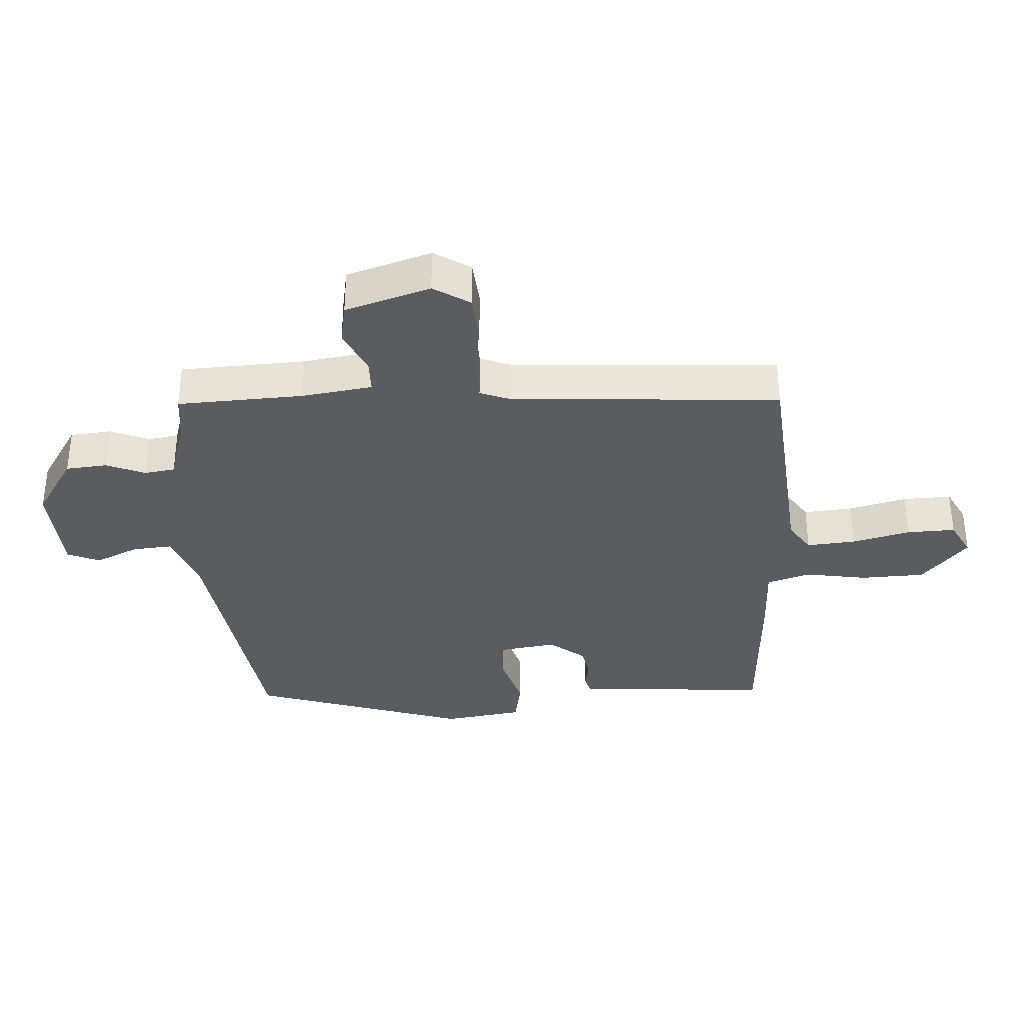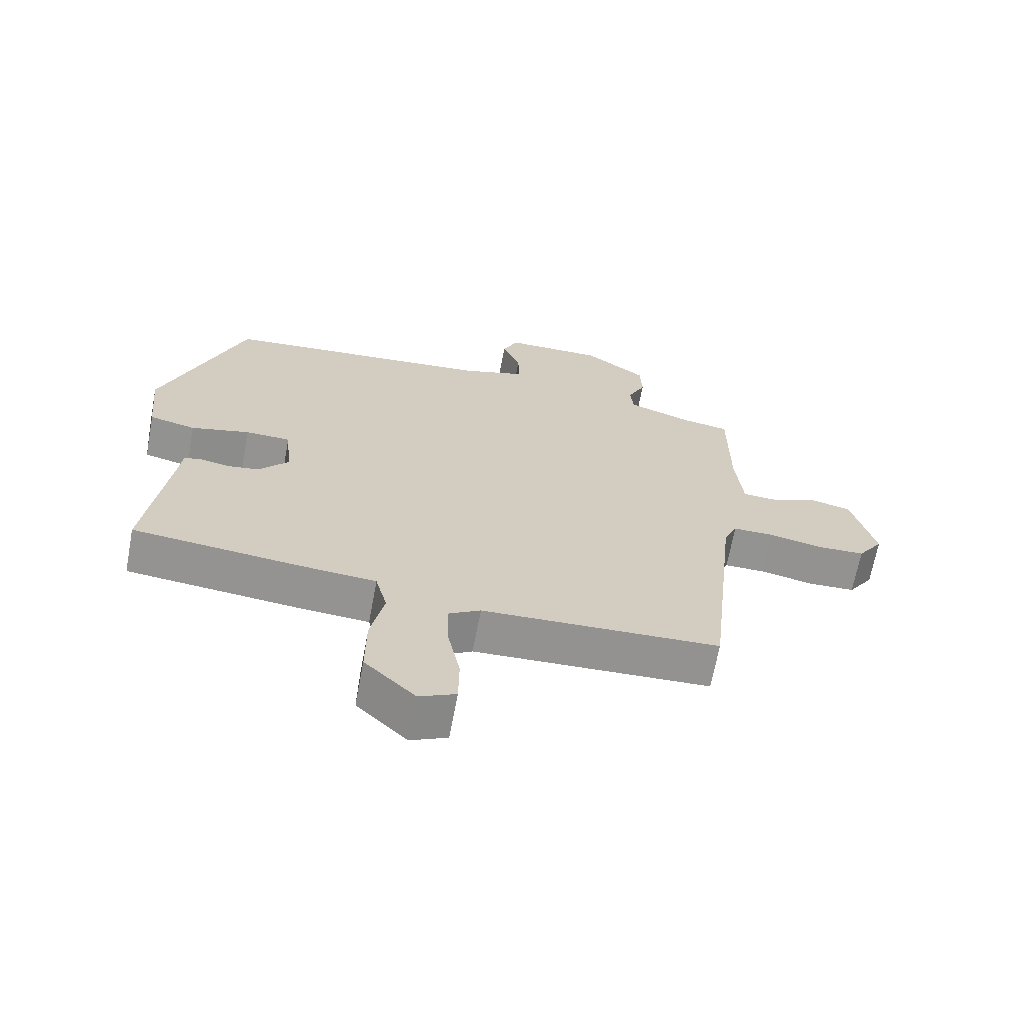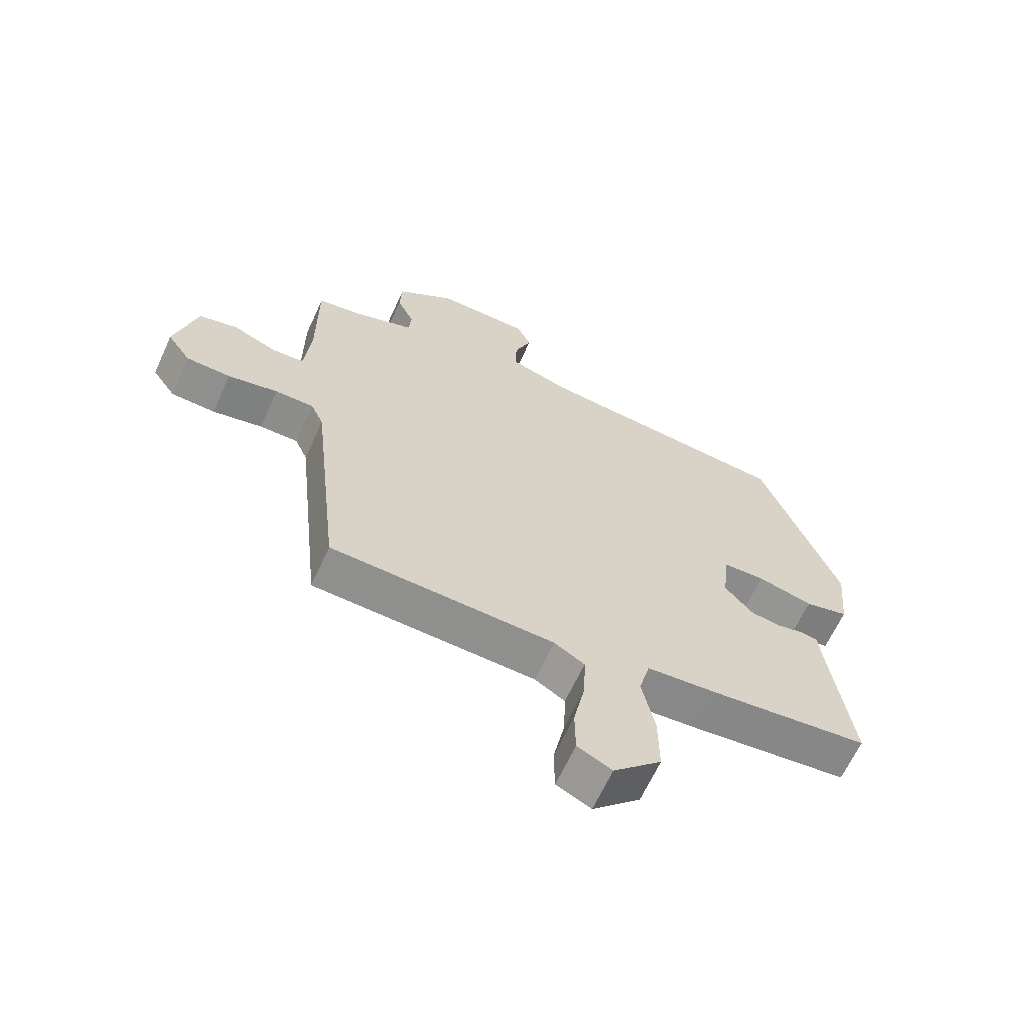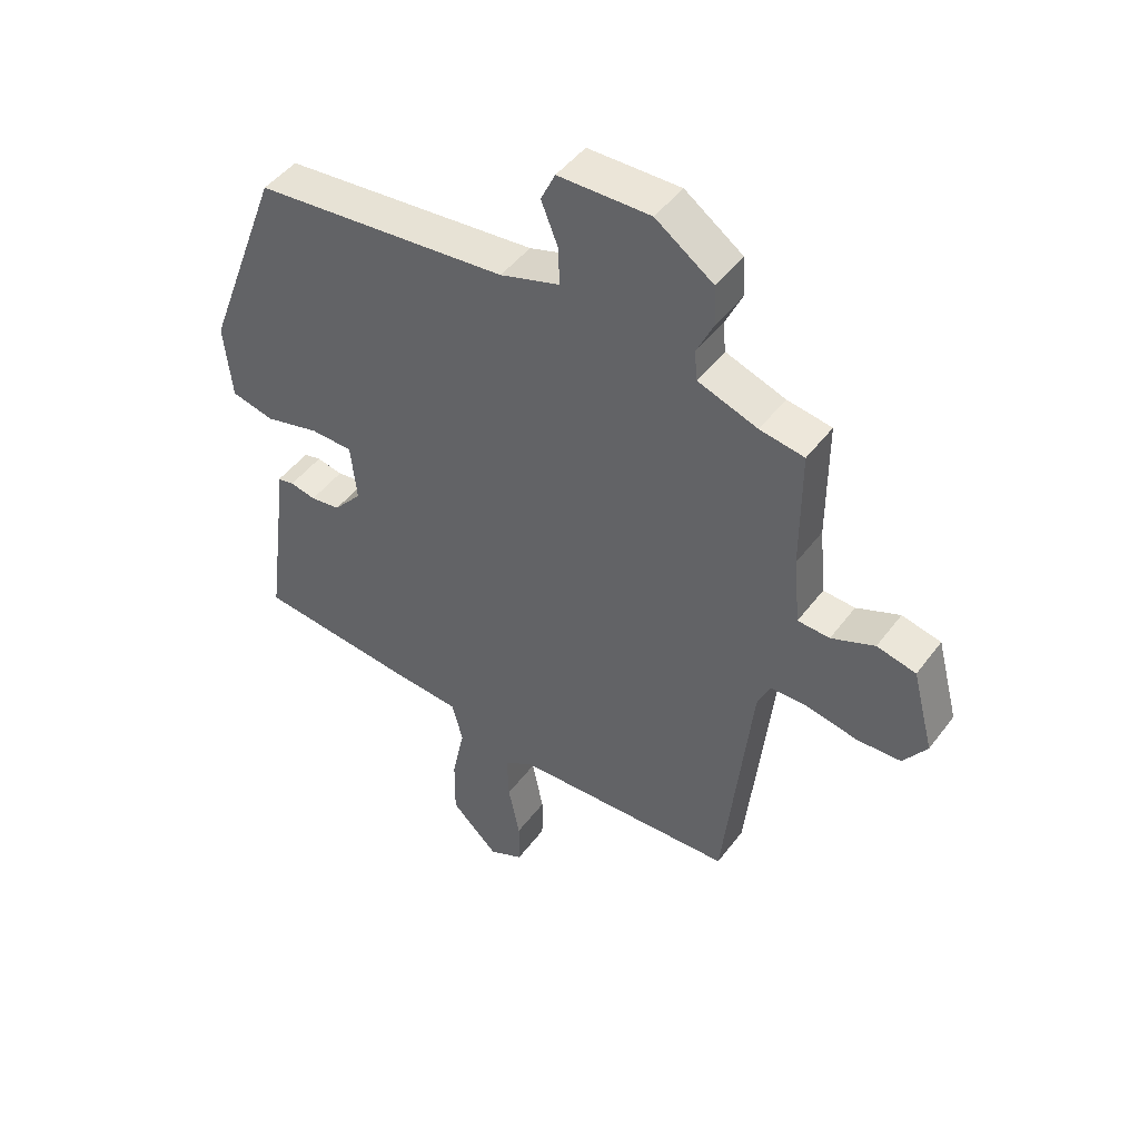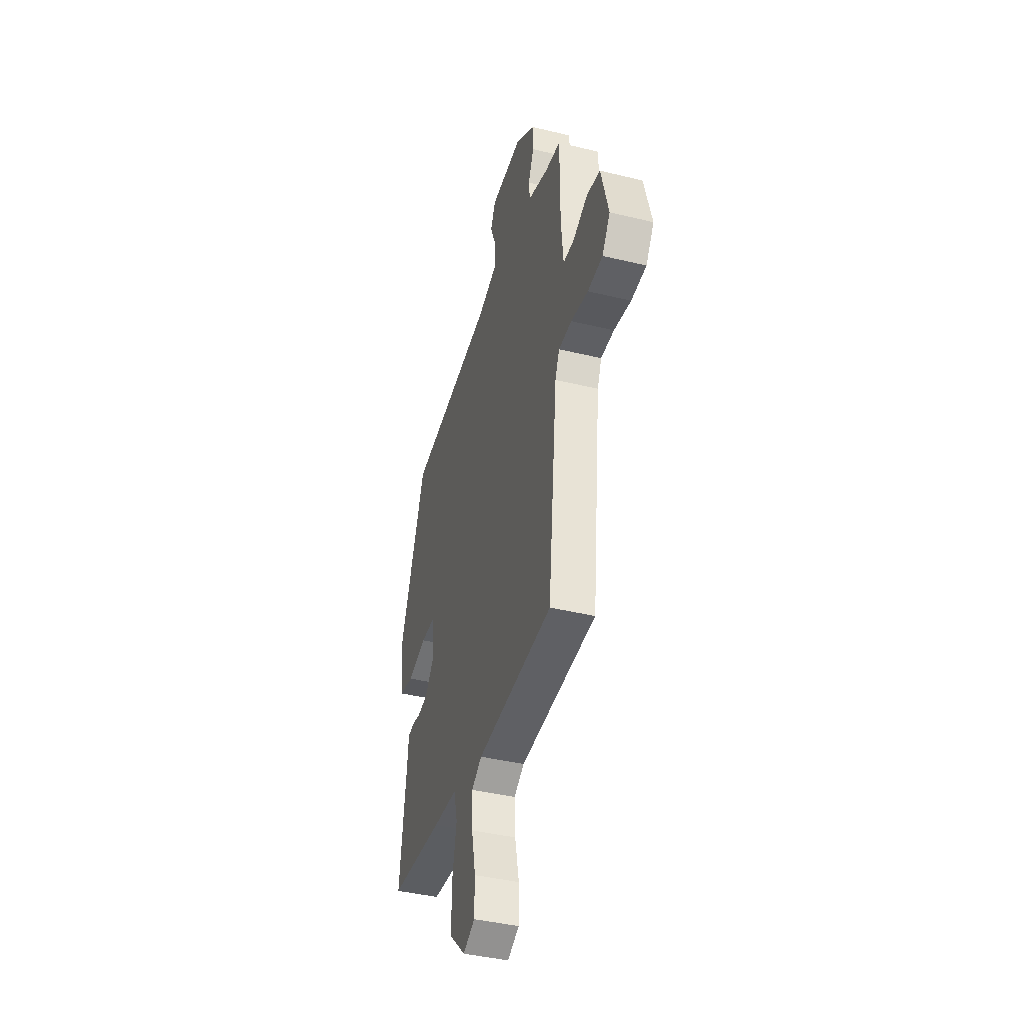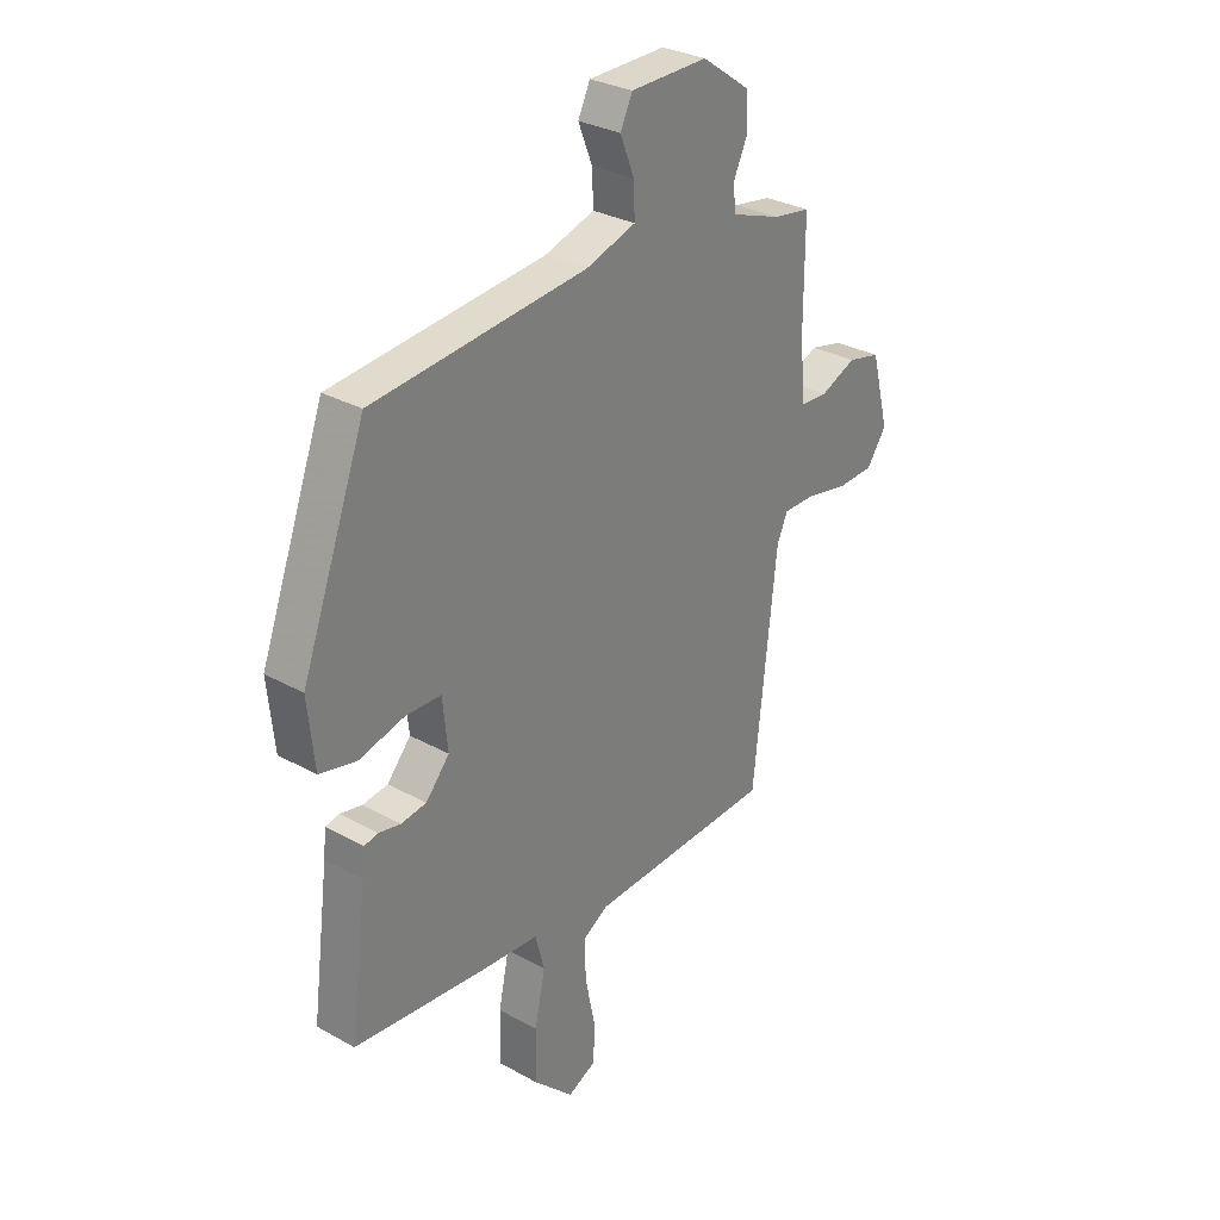
<metadata>
{"format":"obj","ext":"obj","renderer":"f3d","projection":"perspective","resolution":1024,"background":"white","views":[{"elev":-34.9,"azim":96.0,"up":"+Y"},{"elev":-66.7,"azim":-10.6,"up":"+Z"},{"elev":-64.4,"azim":155.5,"up":"+Z"},{"elev":46.8,"azim":34.9,"up":"+Z"},{"elev":-41.3,"azim":73.6,"up":"+Z"},{"elev":30.3,"azim":-51.1,"up":"+Z"}]}
</metadata>
<code>
v -0.407 0.07 0.481
v 0.016 0.07 0.521
v 0.115 0.07 0.552
v 0.113 0.07 0.615
v 0.085 0.07 0.685
v 0.109 0.07 0.735
v 0.262 0.07 0.737
v 0.358 0.07 0.669
v 0.361 0.07 0.603
v 0.333 0.07 0.543
v 0.338 0.07 0.494
v 0.437 0.07 0.459
v 0.511 0.07 0.447
v 0.511 0.07 0.247
v 0.522 0.07 0.134
v 0.575 0.07 0.131
v 0.647 0.07 0.161
v 0.712 0.07 0.146
v 0.748 0.07 0.009
v 0.709 0.07 -0.047
v 0.636 0.07 -0.05
v 0.553 0.07 -0.033
v 0.489 0.07 -0.033
v 0.468 0.07 -0.081
v 0.422 0.07 -0.505
v 0.053 0.07 -0.521
v 0.003 0.07 -0.551
v 0.006 0.07 -0.629
v 0.025 0.07 -0.722
v 0.024 0.07 -0.799
v -0.033 0.07 -0.826
v -0.112 0.07 -0.75
v -0.111 0.07 -0.649
v -0.09 0.07 -0.55
v -0.108 0.07 -0.481
v -0.225 0.07 -0.472
v -0.485 0.07 -0.445
v -0.451 0.07 -0.186
v -0.446 0.07 -0.136
v -0.418 0.07 -0.13
v -0.375 0.07 -0.139
v -0.325 0.07 -0.132
v -0.278 0.07 -0.078
v -0.288 0.07 0.019
v -0.358 0.07 0.021
v -0.449 0.07 -0.002
v -0.521 0.07 0.015
v -0.534 0.07 0.142
v -0.407 0 0.481
v 0.016 0 0.521
v 0.115 0 0.552
v 0.113 0 0.615
v 0.085 0 0.685
v 0.109 0 0.735
v 0.262 0 0.737
v 0.358 0 0.669
v 0.361 0 0.603
v 0.333 0 0.543
v 0.338 0 0.494
v 0.437 0 0.459
v 0.511 0 0.447
v 0.511 0 0.247
v 0.522 0 0.134
v 0.575 0 0.131
v 0.647 0 0.161
v 0.712 0 0.146
v 0.748 0 0.009
v 0.709 0 -0.047
v 0.636 0 -0.05
v 0.553 0 -0.033
v 0.489 0 -0.033
v 0.468 0 -0.081
v 0.422 0 -0.505
v 0.053 0 -0.521
v 0.003 0 -0.551
v 0.006 0 -0.629
v 0.025 0 -0.722
v 0.024 0 -0.799
v -0.033 0 -0.826
v -0.112 0 -0.75
v -0.111 0 -0.649
v -0.09 0 -0.55
v -0.108 0 -0.481
v -0.225 0 -0.472
v -0.485 0 -0.445
v -0.451 0 -0.186
v -0.446 0 -0.136
v -0.418 0 -0.13
v -0.375 0 -0.139
v -0.325 0 -0.132
v -0.278 0 -0.078
v -0.288 0 0.019
v -0.358 0 0.021
v -0.449 0 -0.002
v -0.521 0 0.015
v -0.534 0 0.142
f 45 46 47 48
f 44 45 48 1
f 38 39 40 41
f 38 41 42
f 35 36 37 38
f 35 38 42
f 31 32 33 34
f 29 30 31 34
f 28 29 34 35
f 27 28 35 42
f 24 25 26
f 23 24 26 27
f 19 20 21 22
f 19 22 23
f 16 17 18 19
f 15 16 19 23
f 14 15 23 27
f 12 13 14 27
f 7 8 9 10
f 7 10 11
f 4 5 6 7
f 3 4 7 11
f 2 3 11 12
f 44 1 2 12
f 12 27 42 43
f 12 43 44
f 96 95 94 93
f 49 96 93 92
f 89 88 87 86
f 90 89 86
f 86 85 84 83
f 90 86 83
f 82 81 80 79
f 82 79 78 77
f 83 82 77 76
f 90 83 76 75
f 74 73 72
f 75 74 72 71
f 70 69 68 67
f 71 70 67
f 67 66 65 64
f 71 67 64 63
f 75 71 63 62
f 75 62 61 60
f 58 57 56 55
f 59 58 55
f 55 54 53 52
f 59 55 52 51
f 60 59 51 50
f 60 50 49 92
f 91 90 75 60
f 92 91 60
f 1 49 50 2
f 2 50 51 3
f 3 51 52 4
f 4 52 53 5
f 5 53 54 6
f 6 54 55 7
f 7 55 56 8
f 8 56 57 9
f 9 57 58 10
f 10 58 59 11
f 11 59 60 12
f 12 60 61 13
f 13 61 62 14
f 14 62 63 15
f 15 63 64 16
f 16 64 65 17
f 17 65 66 18
f 18 66 67 19
f 19 67 68 20
f 20 68 69 21
f 21 69 70 22
f 22 70 71 23
f 23 71 72 24
f 24 72 73 25
f 25 73 74 26
f 26 74 75 27
f 27 75 76 28
f 28 76 77 29
f 29 77 78 30
f 30 78 79 31
f 31 79 80 32
f 32 80 81 33
f 33 81 82 34
f 34 82 83 35
f 35 83 84 36
f 36 84 85 37
f 37 85 86 38
f 38 86 87 39
f 39 87 88 40
f 40 88 89 41
f 41 89 90 42
f 42 90 91 43
f 43 91 92 44
f 44 92 93 45
f 45 93 94 46
f 46 94 95 47
f 47 95 96 48
f 48 96 49 1

</code>
